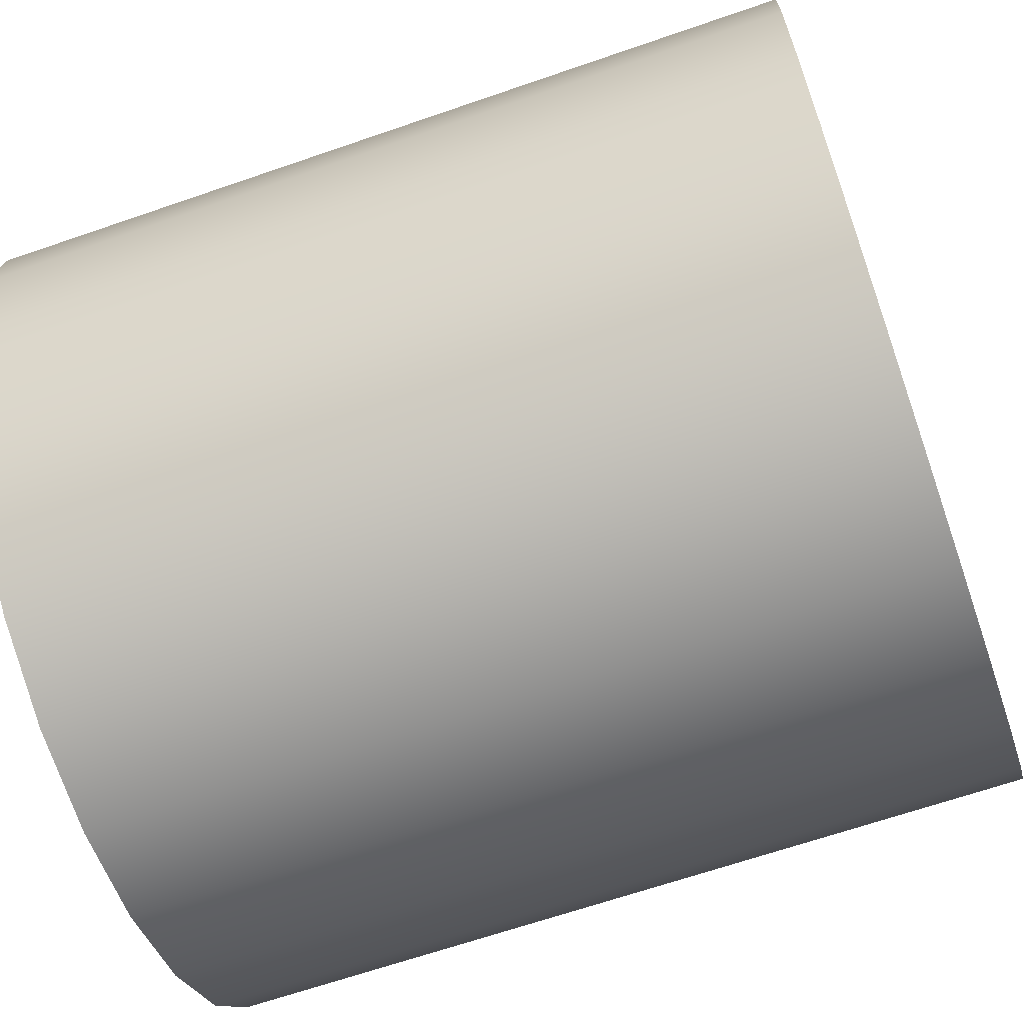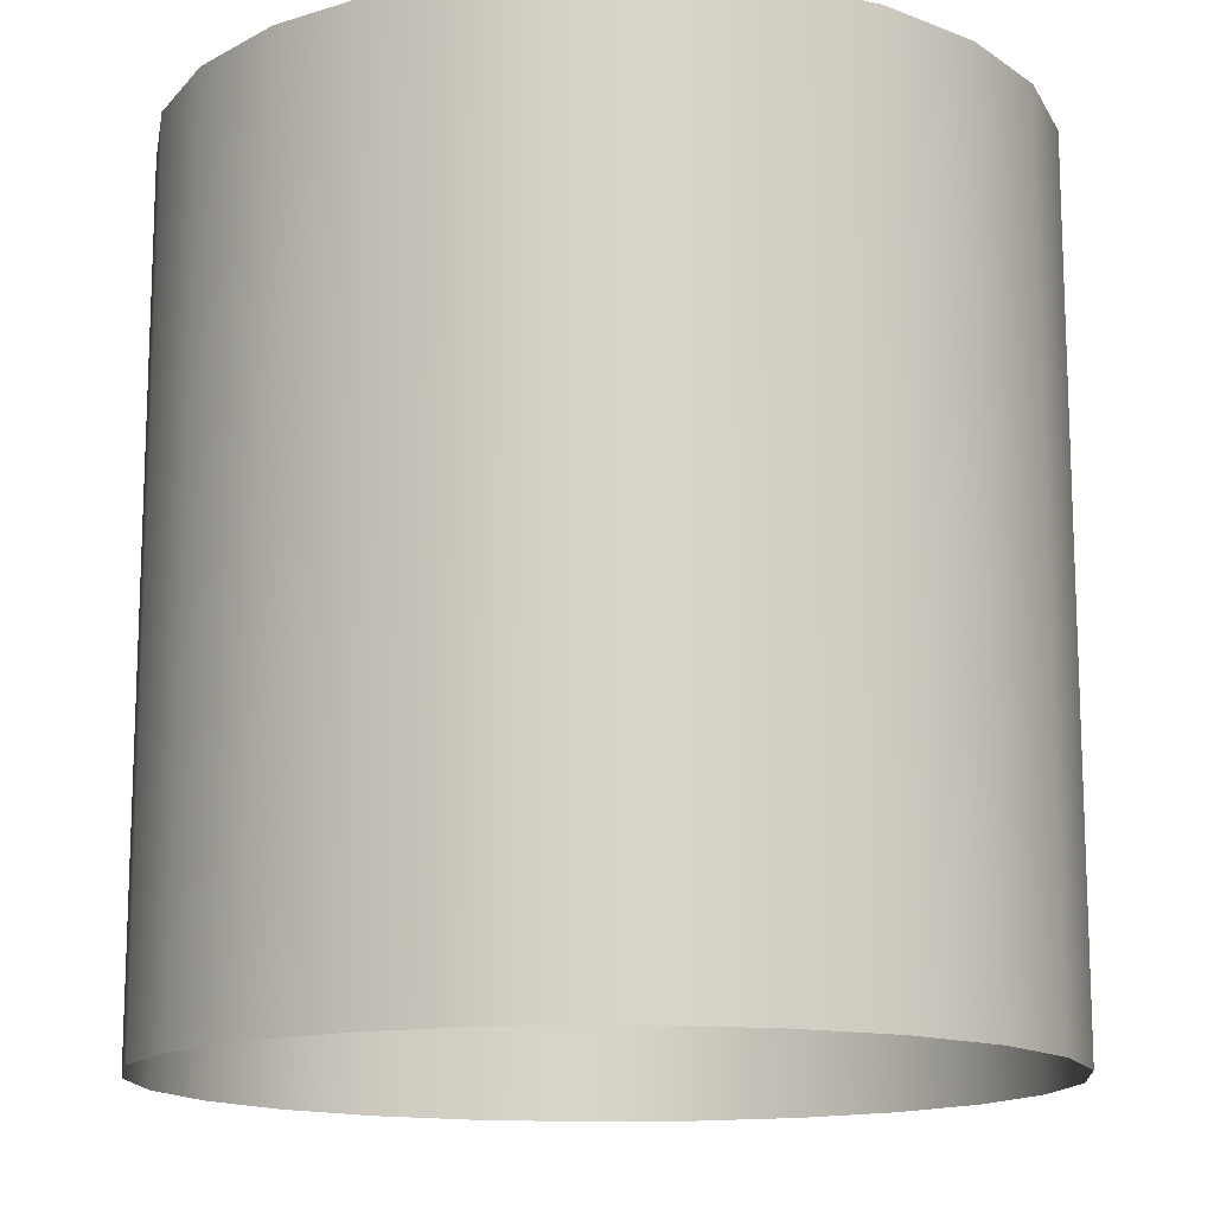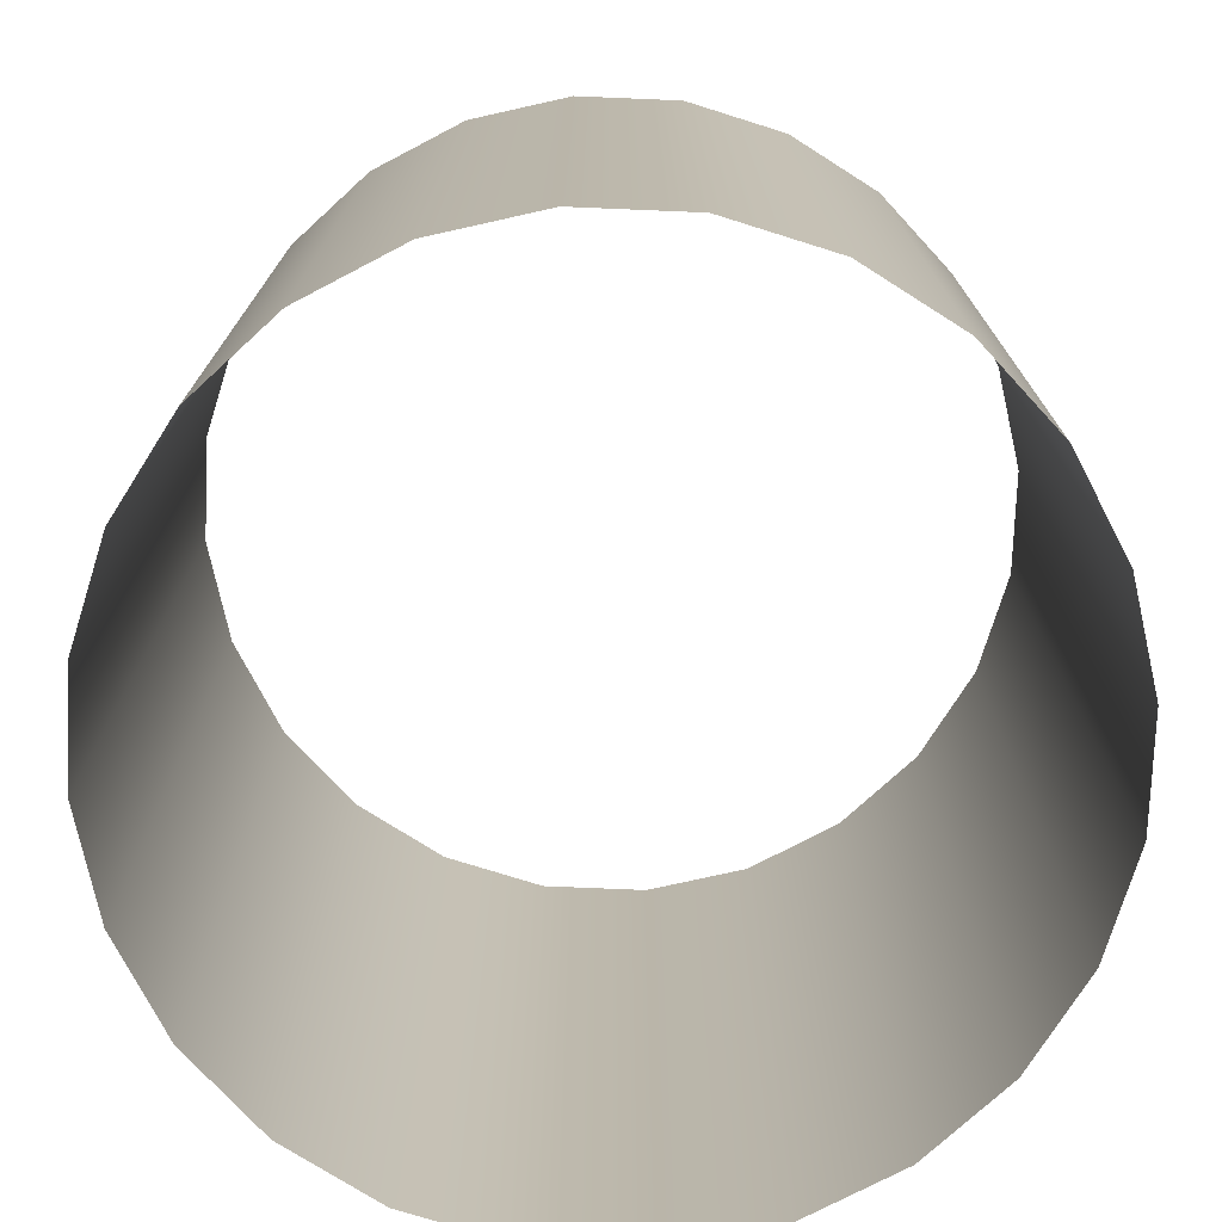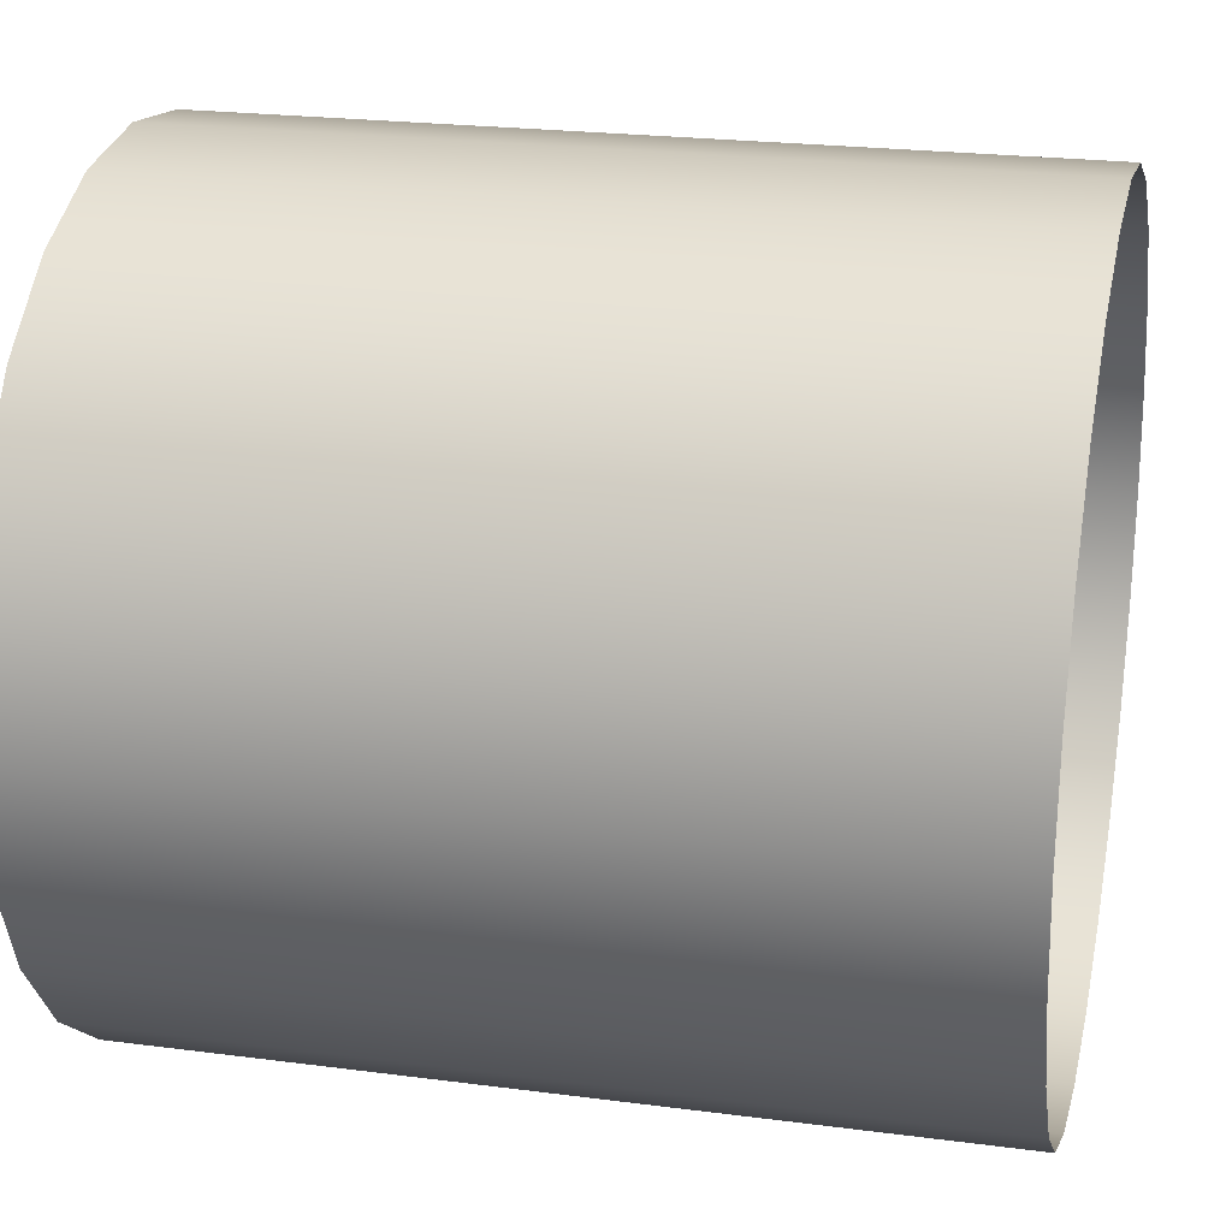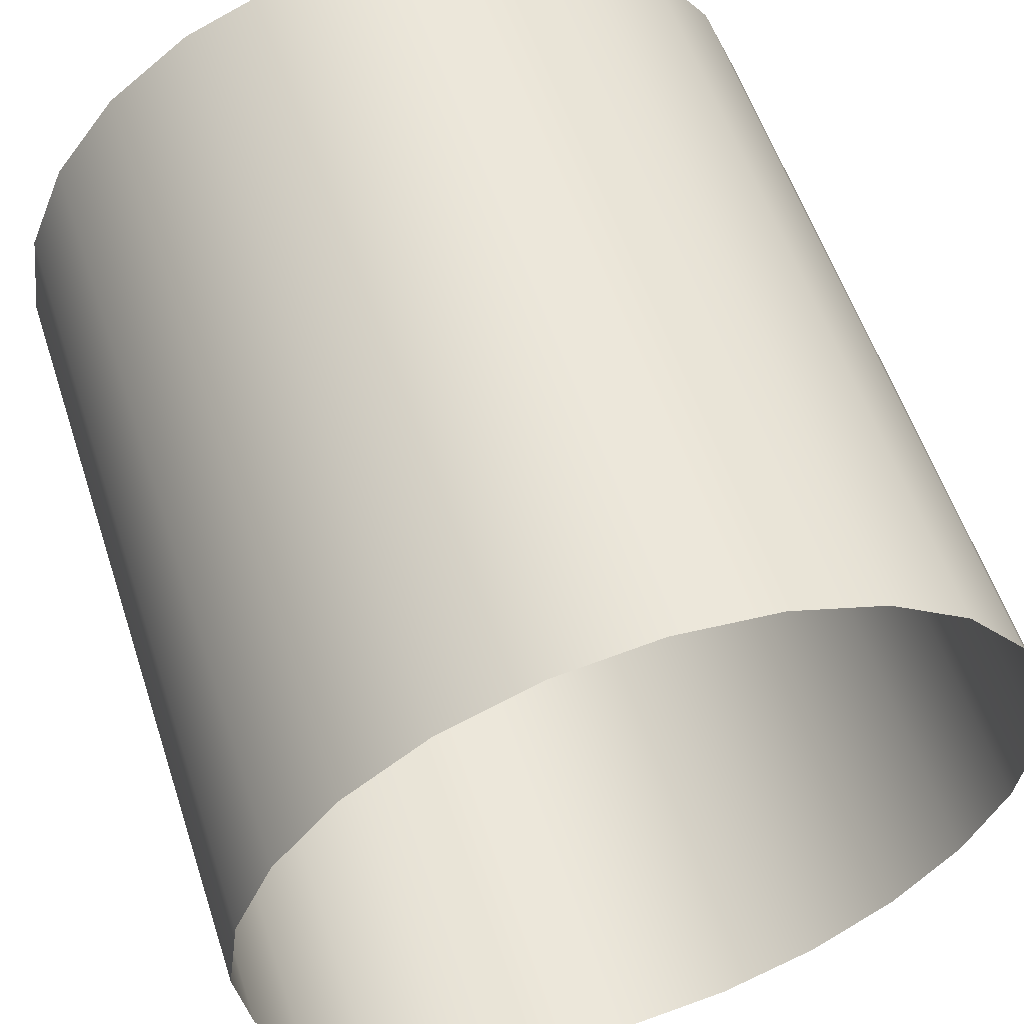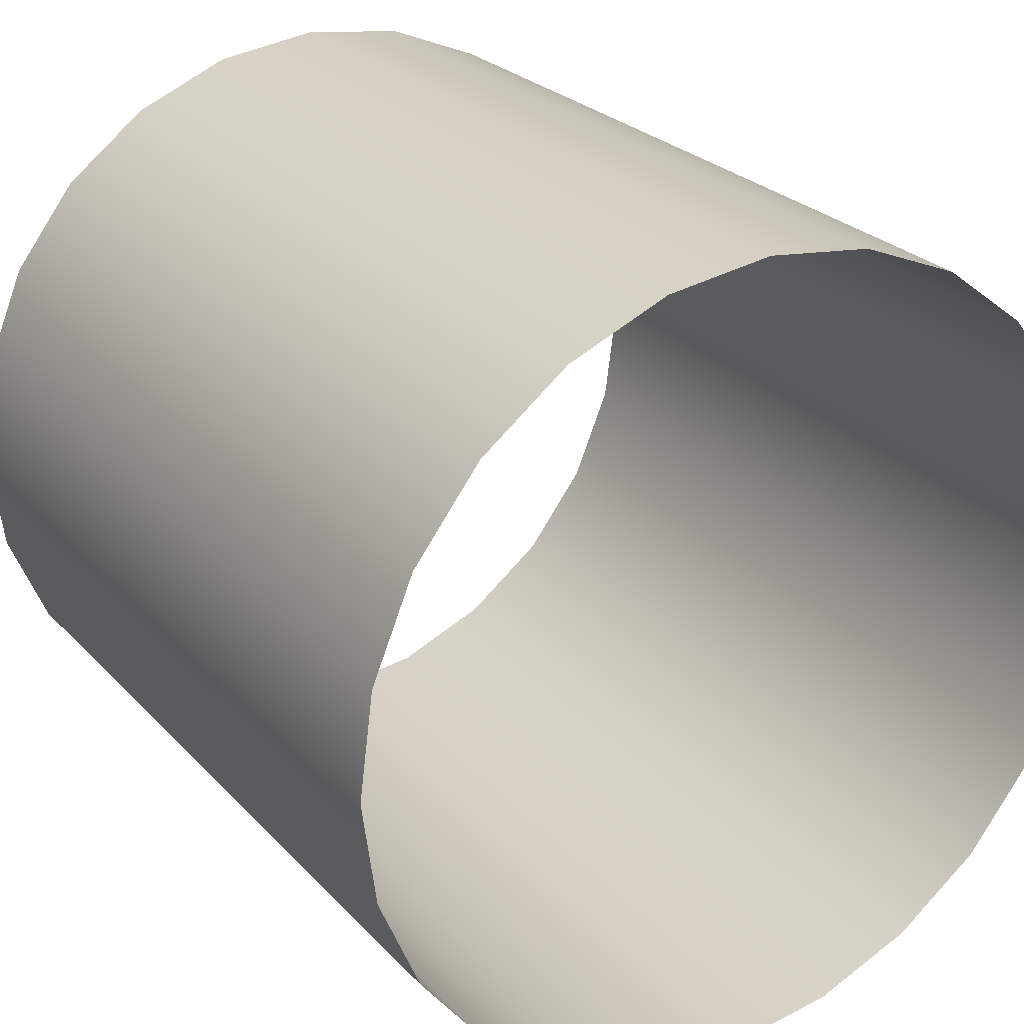
<metadata>
{"format":"obj","ext":"obj","renderer":"f3d","projection":"perspective","resolution":1024,"background":"white","views":[{"elev":-65.6,"azim":109.2,"up":"+Z"},{"elev":-14.2,"azim":12.0,"up":"+Y"},{"elev":-75.3,"azim":95.1,"up":"+Y"},{"elev":22.5,"azim":102.8,"up":"+Z"},{"elev":56.5,"azim":161.9,"up":"+Z"},{"elev":25.6,"azim":-32.0,"up":"+Z"}]}
</metadata>
<code>
o #ID173
v -0.05615 0.008738 -0.2181
v -0.05366 -0.01073 -0.2177
v -0.05615 -0.01073 -0.2181
v -0.05366 0.008738 -0.2177
v -0.05366 0.008738 -0.2177
v -0.05615 0.008738 -0.2181
v -0.05366 -0.01073 -0.2177
v -0.05615 -0.01073 -0.2181
v -0.05117 -0.01073 -0.2181
v -0.05117 0.008738 -0.2181
v -0.05117 0.008738 -0.2181
v -0.05117 -0.01073 -0.2181
v -0.05846 0.008738 -0.219
v -0.05846 -0.01073 -0.219
v -0.05846 0.008738 -0.219
v -0.05846 -0.01073 -0.219
v -0.04885 -0.01073 -0.219
v -0.04885 0.008738 -0.219
v -0.04885 0.008738 -0.219
v -0.04885 -0.01073 -0.219
v -0.06045 0.008738 -0.2205
v -0.06045 -0.01073 -0.2205
v -0.06045 0.008738 -0.2205
v -0.06045 -0.01073 -0.2205
v -0.04686 -0.01073 -0.2205
v -0.04686 0.008738 -0.2205
v -0.04686 0.008738 -0.2205
v -0.04686 -0.01073 -0.2205
v -0.06198 -0.01073 -0.2225
v -0.06198 0.008738 -0.2225
v -0.06198 -0.01073 -0.2225
v -0.06198 0.008738 -0.2225
v -0.04533 0.008738 -0.2225
v -0.04533 -0.01073 -0.2225
v -0.04533 0.008738 -0.2225
v -0.04533 -0.01073 -0.2225
v -0.06294 -0.01073 -0.2249
v -0.06294 0.008738 -0.2249
v -0.06294 -0.01073 -0.2249
v -0.06294 0.008738 -0.2249
v -0.04437 0.008738 -0.2249
v -0.04437 -0.01073 -0.2249
v -0.04437 0.008738 -0.2249
v -0.04437 -0.01073 -0.2249
v -0.06327 -0.01073 -0.2273
v -0.06327 0.008738 -0.2273
v -0.06327 -0.01073 -0.2273
v -0.06327 0.008738 -0.2273
v -0.04405 0.008738 -0.2273
v -0.04405 -0.01073 -0.2273
v -0.04405 0.008738 -0.2273
v -0.04405 -0.01073 -0.2273
v -0.06294 -0.01073 -0.2298
v -0.06294 0.008738 -0.2298
v -0.06294 -0.01073 -0.2298
v -0.06294 0.008738 -0.2298
v -0.04437 0.008738 -0.2298
v -0.04437 -0.01073 -0.2298
v -0.04437 0.008738 -0.2298
v -0.04437 -0.01073 -0.2298
v -0.06198 -0.01073 -0.2321
v -0.06198 0.008738 -0.2321
v -0.06198 -0.01073 -0.2321
v -0.06198 0.008738 -0.2321
v -0.04533 0.008738 -0.2321
v -0.04533 -0.01073 -0.2321
v -0.04533 0.008738 -0.2321
v -0.04533 -0.01073 -0.2321
v -0.06045 -0.01073 -0.2341
v -0.06045 0.008738 -0.2341
v -0.06045 -0.01073 -0.2341
v -0.06045 0.008738 -0.2341
v -0.04686 0.008738 -0.2341
v -0.04686 -0.01073 -0.2341
v -0.04686 0.008738 -0.2341
v -0.04686 -0.01073 -0.2341
v -0.05846 0.008738 -0.2357
v -0.05846 -0.01073 -0.2357
v -0.05846 0.008738 -0.2357
v -0.05846 -0.01073 -0.2357
v -0.04885 -0.01073 -0.2357
v -0.04885 0.008738 -0.2357
v -0.04885 0.008738 -0.2357
v -0.04885 -0.01073 -0.2357
v -0.05615 0.008738 -0.2366
v -0.05615 -0.01073 -0.2366
v -0.05615 0.008738 -0.2366
v -0.05615 -0.01073 -0.2366
v -0.05117 -0.01073 -0.2366
v -0.05117 0.008738 -0.2366
v -0.05117 0.008738 -0.2366
v -0.05117 -0.01073 -0.2366
v -0.05366 0.008738 -0.237
v -0.05366 -0.01073 -0.237
v -0.05366 0.008738 -0.237
v -0.05366 -0.01073 -0.237
f 1 2 3
f 2 1 4
f 5 6 7
f 8 7 6
f 4 9 2
f 9 4 10
f 11 5 12
f 7 12 5
f 13 3 14
f 3 13 1
f 6 15 8
f 16 8 15
f 10 17 9
f 17 10 18
f 19 11 20
f 12 20 11
f 21 14 22
f 14 21 13
f 15 23 16
f 24 16 23
f 18 25 17
f 25 18 26
f 27 19 28
f 20 28 19
f 21 29 30
f 29 21 22
f 24 23 31
f 32 31 23
f 25 33 34
f 33 25 26
f 27 28 35
f 36 35 28
f 30 37 38
f 37 30 29
f 31 32 39
f 40 39 32
f 34 41 42
f 41 34 33
f 35 36 43
f 44 43 36
f 38 45 46
f 45 38 37
f 39 40 47
f 48 47 40
f 42 49 50
f 49 42 41
f 43 44 51
f 52 51 44
f 46 53 54
f 53 46 45
f 47 48 55
f 56 55 48
f 50 57 58
f 57 50 49
f 51 52 59
f 60 59 52
f 54 61 62
f 61 54 53
f 55 56 63
f 64 63 56
f 58 65 66
f 65 58 57
f 59 60 67
f 68 67 60
f 62 69 70
f 69 62 61
f 63 64 71
f 72 71 64
f 66 73 74
f 73 66 65
f 67 68 75
f 76 75 68
f 77 69 78
f 69 77 70
f 72 79 71
f 80 71 79
f 73 81 74
f 81 73 82
f 83 75 84
f 76 84 75
f 85 78 86
f 78 85 77
f 79 87 80
f 88 80 87
f 82 89 81
f 89 82 90
f 91 83 92
f 84 92 83
f 93 86 94
f 86 93 85
f 87 95 88
f 96 88 95
f 90 94 89
f 94 90 93
f 95 91 96
f 92 96 91

</code>
